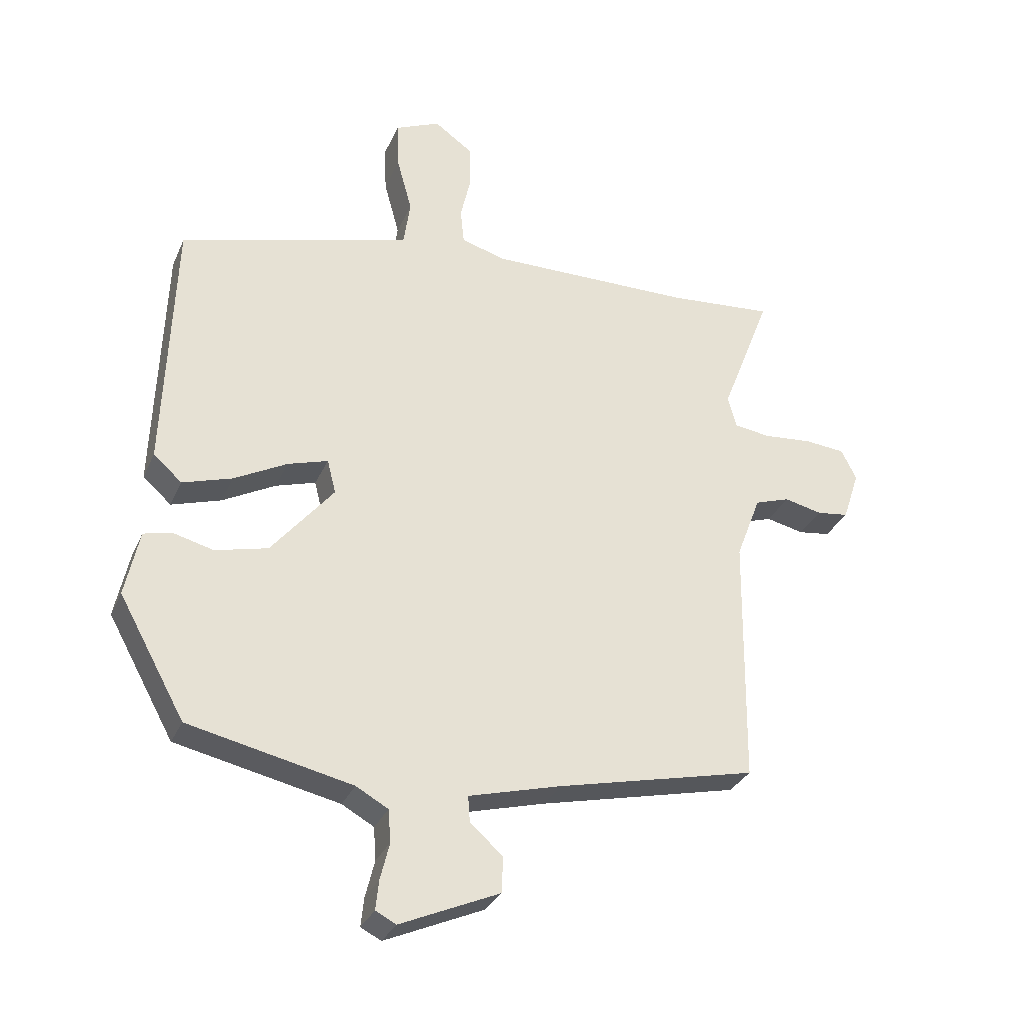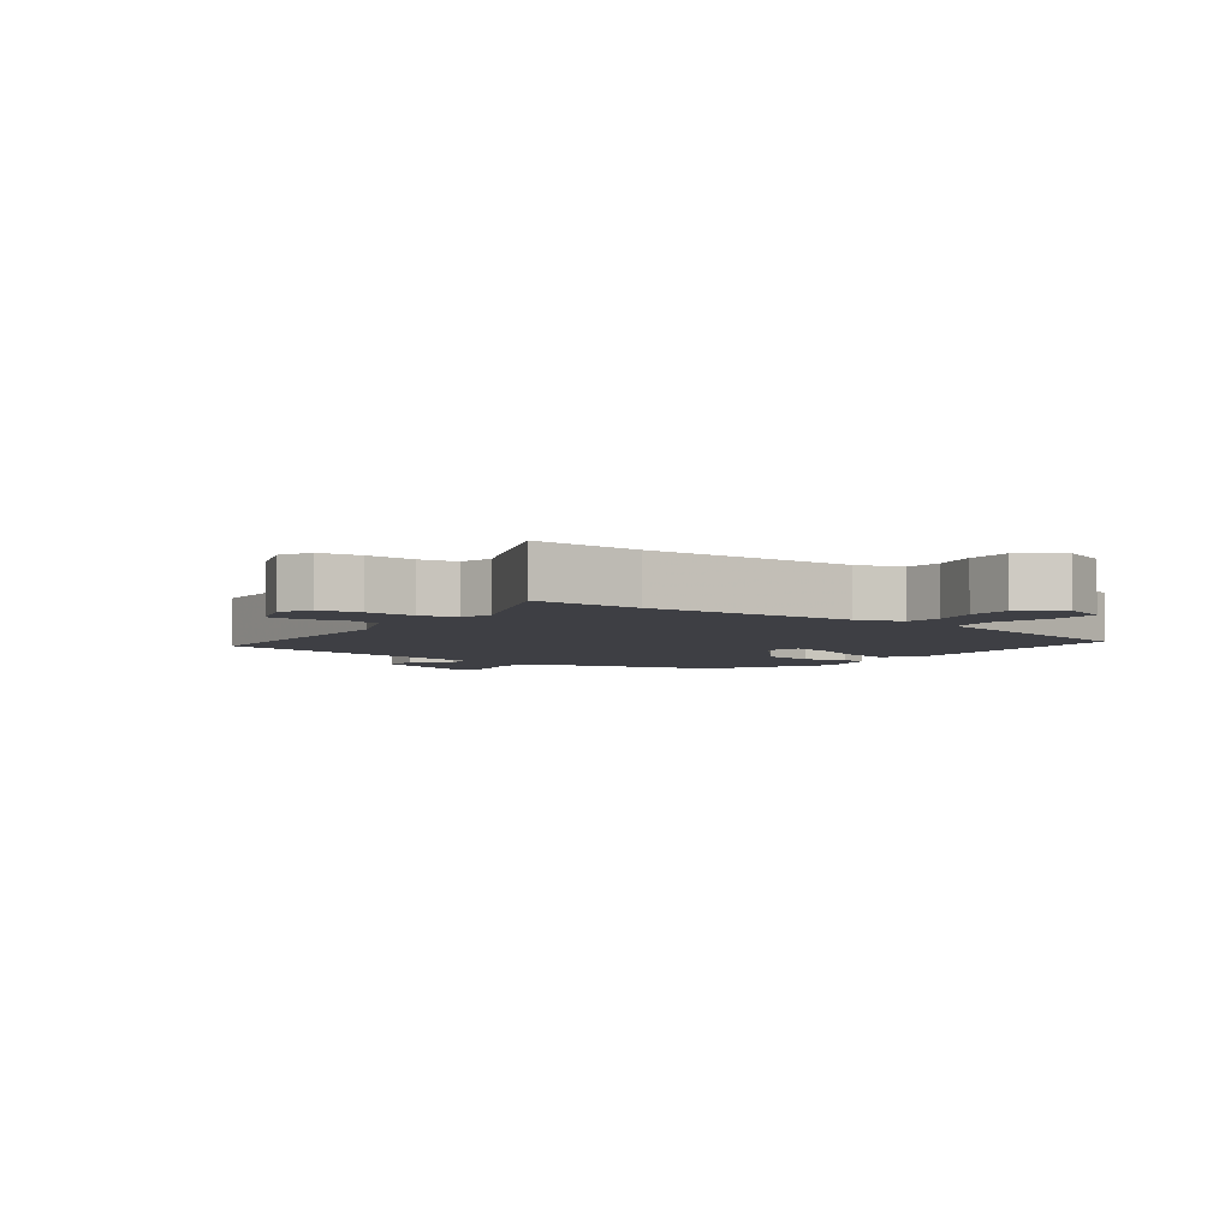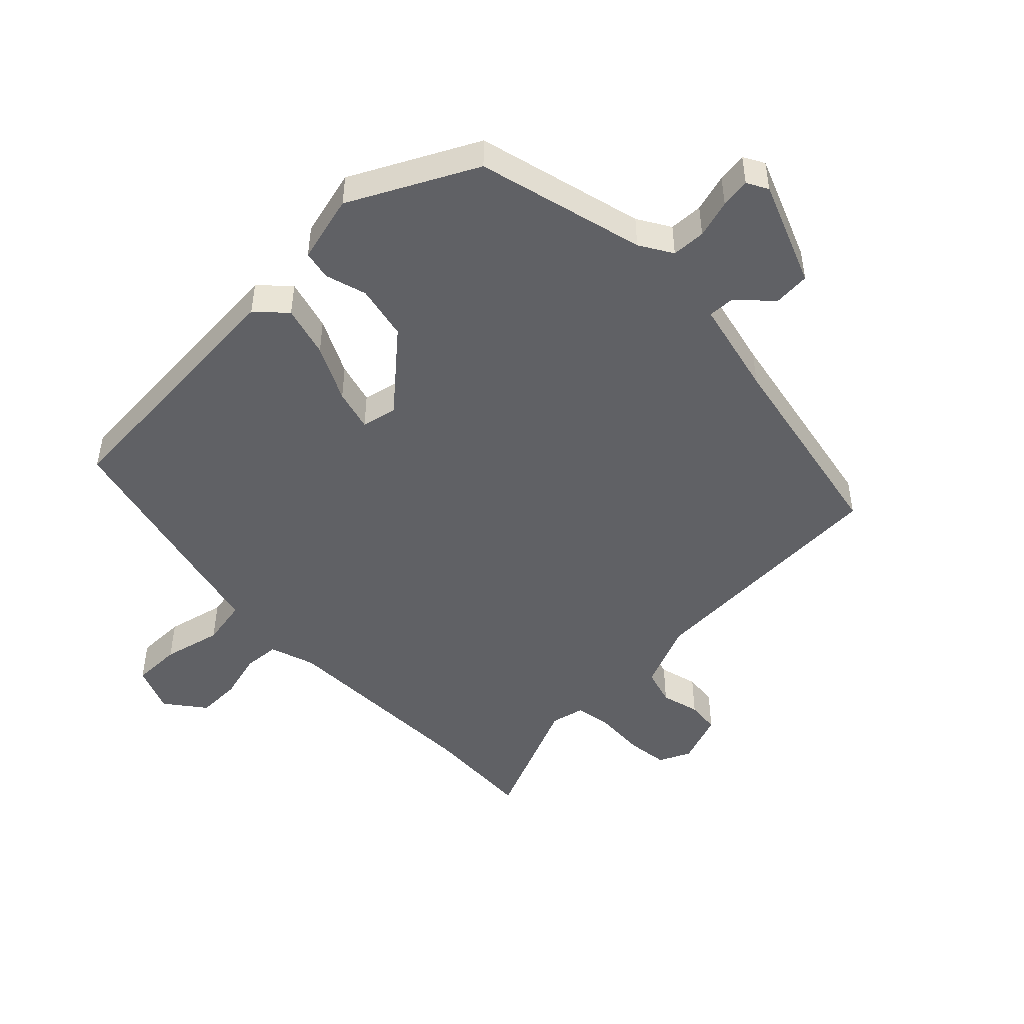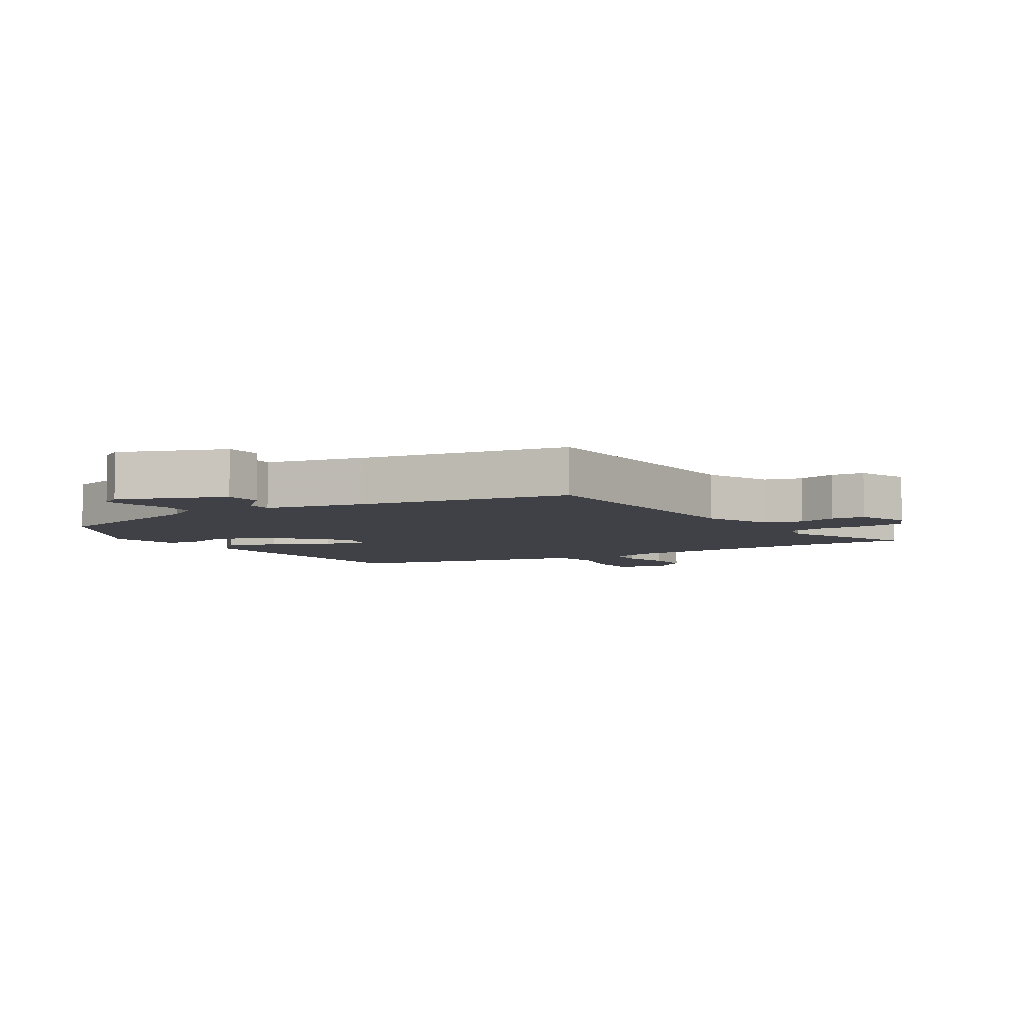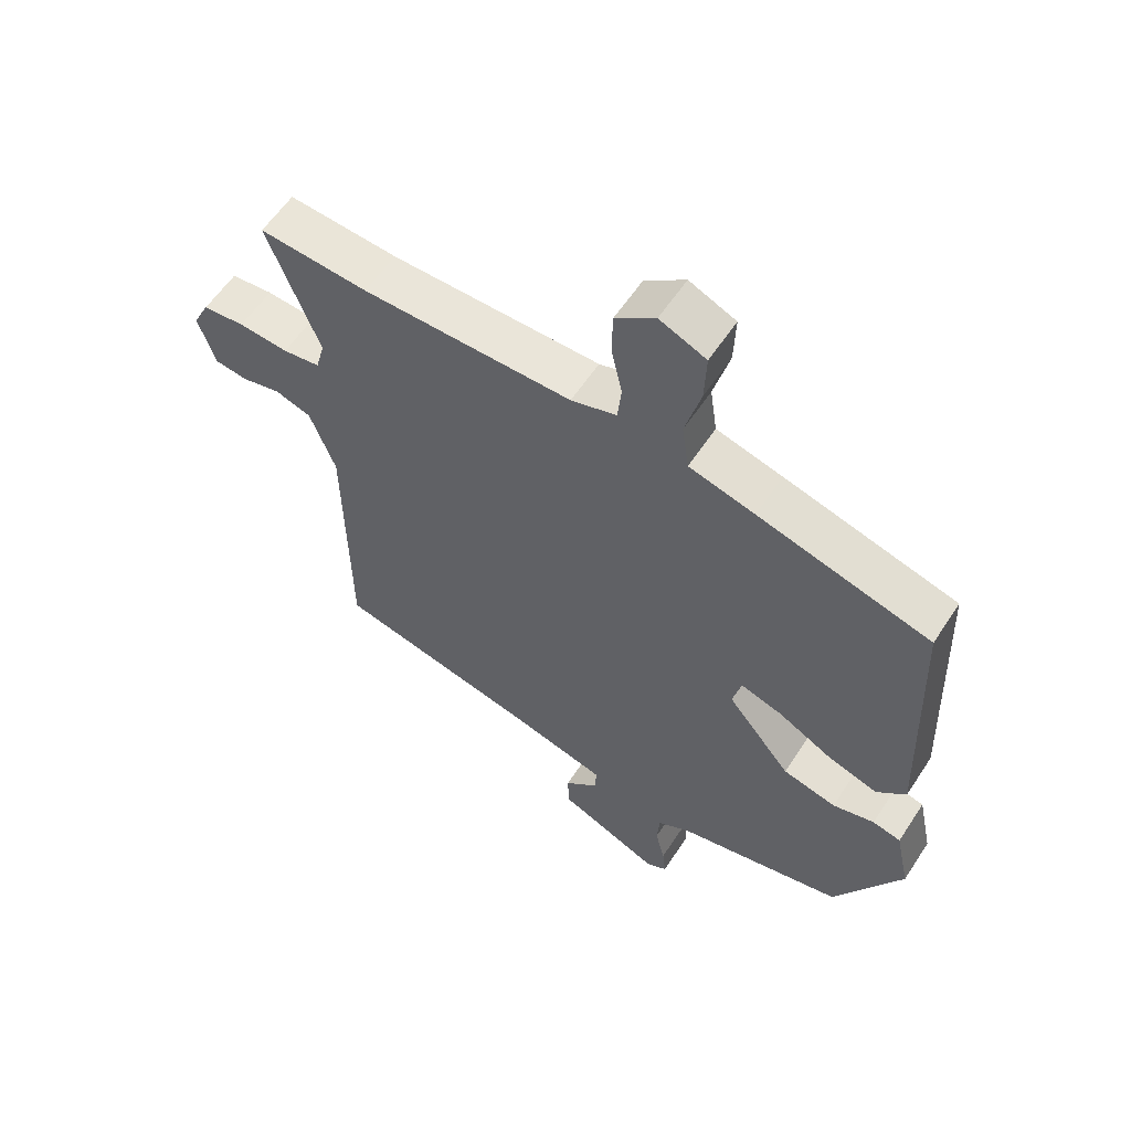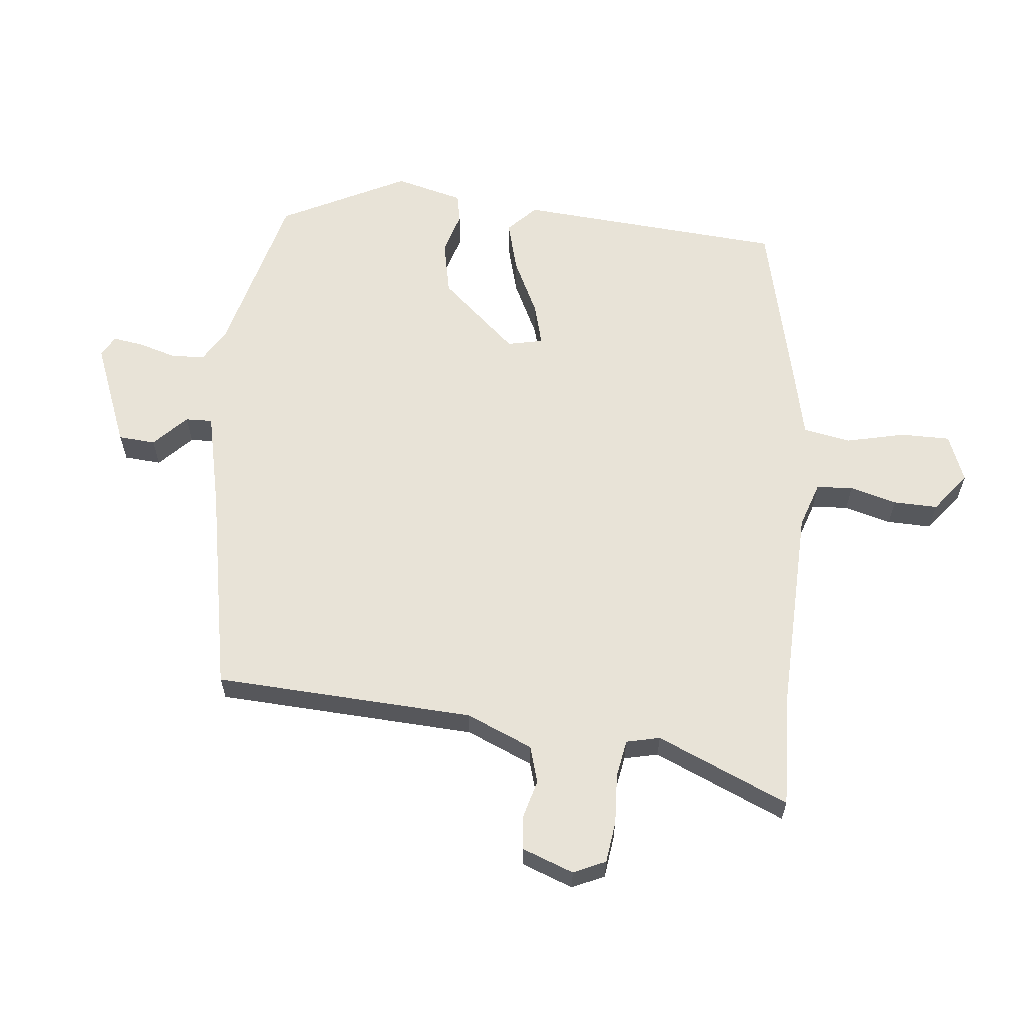
<metadata>
{"format":"obj","ext":"obj","renderer":"f3d","projection":"perspective","resolution":1024,"background":"white","views":[{"elev":-31.1,"azim":159.2,"up":"+Z"},{"elev":-4.4,"azim":-34.6,"up":"+Y"},{"elev":-48.1,"azim":136.3,"up":"+Y"},{"elev":-6.0,"azim":-145.4,"up":"+Y"},{"elev":58.2,"azim":32.9,"up":"+Z"},{"elev":61.7,"azim":-81.8,"up":"+Y"}]}
</metadata>
<code>
v -0.502 0.07 -0.415
v -0.507 0.07 -0.009
v -0.547 0.07 0.096
v -0.604 0.07 0.115
v -0.665 0.07 0.101
v -0.717 0.07 0.108
v -0.744 0.07 0.19
v -0.719 0.07 0.239
v -0.653 0.07 0.245
v -0.575 0.07 0.238
v -0.516 0.07 0.246
v -0.502 0.07 0.298
v -0.583 0.07 0.507
v -0.412 0.07 0.493
v -0.082 0.07 0.49
v -0.01 0.07 0.511
v -0.004 0.07 0.568
v -0.021 0.07 0.642
v -0.02 0.07 0.711
v 0.043 0.07 0.756
v 0.116 0.07 0.724
v 0.113 0.07 0.647
v 0.088 0.07 0.556
v 0.099 0.07 0.481
v 0.203 0.07 0.453
v 0.475 0.07 0.377
v 0.49 0.07 -0.041
v 0.444 0.07 -0.082
v 0.364 0.07 -0.057
v 0.278 0.07 -0.011
v 0.213 0.07 0.009
v 0.199 0.07 -0.046
v 0.3 0.07 -0.169
v 0.385 0.07 -0.19
v 0.451 0.07 -0.173
v 0.496 0.07 -0.184
v 0.519 0.07 -0.291
v 0.412 0.07 -0.484
v 0.147 0.07 -0.542
v 0.095 0.07 -0.571
v 0.091 0.07 -0.624
v 0.106 0.07 -0.684
v 0.111 0.07 -0.731
v 0.078 0.07 -0.748
v -0.083 0.07 -0.677
v -0.085 0.07 -0.619
v -0.032 0.07 -0.572
v -0.029 0.07 -0.53
v -0.179 0.07 -0.49
v -0.502 0 -0.415
v -0.507 0 -0.009
v -0.547 0 0.096
v -0.604 0 0.115
v -0.665 0 0.101
v -0.717 0 0.108
v -0.744 0 0.19
v -0.719 0 0.239
v -0.653 0 0.245
v -0.575 0 0.238
v -0.516 0 0.246
v -0.502 0 0.298
v -0.583 0 0.507
v -0.412 0 0.493
v -0.082 0 0.49
v -0.01 0 0.511
v -0.004 0 0.568
v -0.021 0 0.642
v -0.02 0 0.711
v 0.043 0 0.756
v 0.116 0 0.724
v 0.113 0 0.647
v 0.088 0 0.556
v 0.099 0 0.481
v 0.203 0 0.453
v 0.475 0 0.377
v 0.49 0 -0.041
v 0.444 0 -0.082
v 0.364 0 -0.057
v 0.278 0 -0.011
v 0.213 0 0.009
v 0.199 0 -0.046
v 0.3 0 -0.169
v 0.385 0 -0.19
v 0.451 0 -0.173
v 0.496 0 -0.184
v 0.519 0 -0.291
v 0.412 0 -0.484
v 0.147 0 -0.542
v 0.095 0 -0.571
v 0.091 0 -0.624
v 0.106 0 -0.684
v 0.111 0 -0.731
v 0.078 0 -0.748
v -0.083 0 -0.677
v -0.085 0 -0.619
v -0.032 0 -0.572
v -0.029 0 -0.53
v -0.179 0 -0.49
f 44 45 46 47
f 44 47 48
f 41 42 43 44
f 40 41 44 48
f 39 40 48
f 38 39 48 49
f 34 35 36 37
f 33 34 37 38
f 32 33 38 49
f 27 28 29 30
f 27 30 31
f 24 25 26 27
f 24 27 31
f 20 21 22 23
f 20 23 24
f 17 18 19 20
f 16 17 20 24
f 15 16 24 31
f 12 13 14
f 11 12 14 15
f 7 8 9 10
f 7 10 11
f 4 5 6 7
f 3 4 7 11
f 2 3 11 15
f 15 31 32 49
f 1 2 15 49
f 96 95 94 93
f 97 96 93
f 93 92 91 90
f 97 93 90 89
f 97 89 88
f 98 97 88 87
f 86 85 84 83
f 87 86 83 82
f 98 87 82 81
f 79 78 77 76
f 80 79 76
f 76 75 74 73
f 80 76 73
f 72 71 70 69
f 73 72 69
f 69 68 67 66
f 73 69 66 65
f 80 73 65 64
f 63 62 61
f 64 63 61 60
f 59 58 57 56
f 60 59 56
f 56 55 54 53
f 60 56 53 52
f 64 60 52 51
f 98 81 80 64
f 98 64 51 50
f 1 50 51 2
f 2 51 52 3
f 3 52 53 4
f 4 53 54 5
f 5 54 55 6
f 6 55 56 7
f 7 56 57 8
f 8 57 58 9
f 9 58 59 10
f 10 59 60 11
f 11 60 61 12
f 12 61 62 13
f 13 62 63 14
f 14 63 64 15
f 15 64 65 16
f 16 65 66 17
f 17 66 67 18
f 18 67 68 19
f 19 68 69 20
f 20 69 70 21
f 21 70 71 22
f 22 71 72 23
f 23 72 73 24
f 24 73 74 25
f 25 74 75 26
f 26 75 76 27
f 27 76 77 28
f 28 77 78 29
f 29 78 79 30
f 30 79 80 31
f 31 80 81 32
f 32 81 82 33
f 33 82 83 34
f 34 83 84 35
f 35 84 85 36
f 36 85 86 37
f 37 86 87 38
f 38 87 88 39
f 39 88 89 40
f 40 89 90 41
f 41 90 91 42
f 42 91 92 43
f 43 92 93 44
f 44 93 94 45
f 45 94 95 46
f 46 95 96 47
f 47 96 97 48
f 48 97 98 49
f 49 98 50 1

</code>
